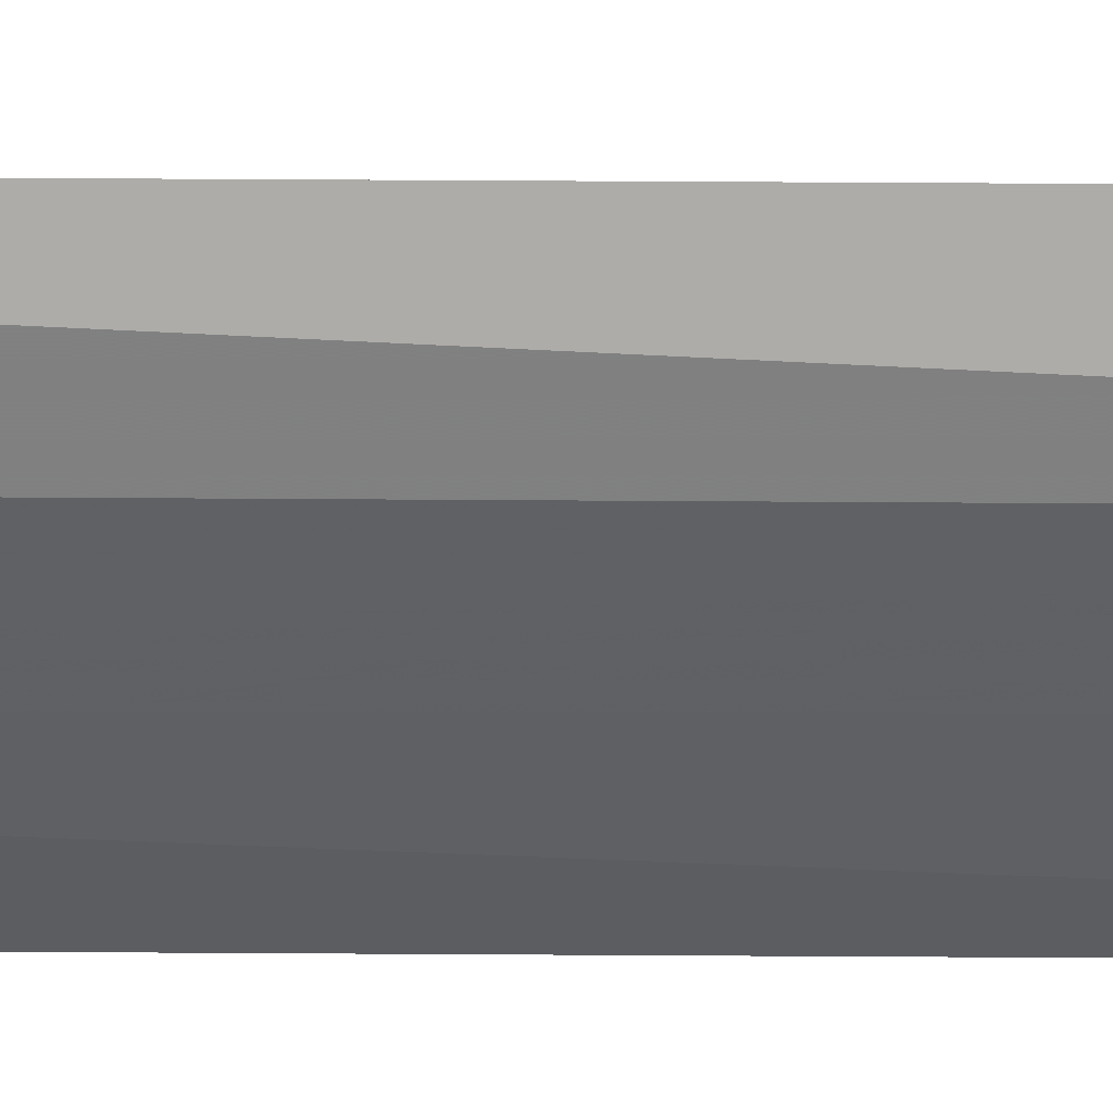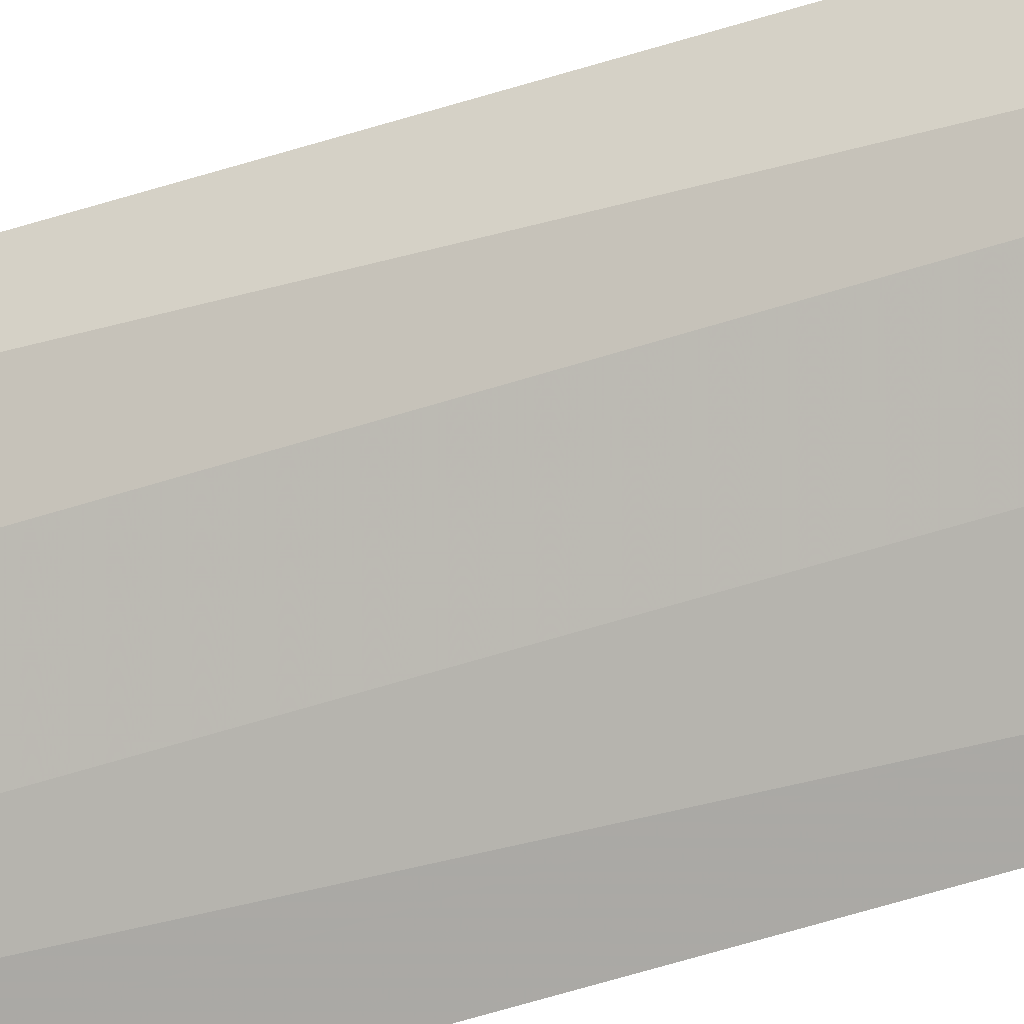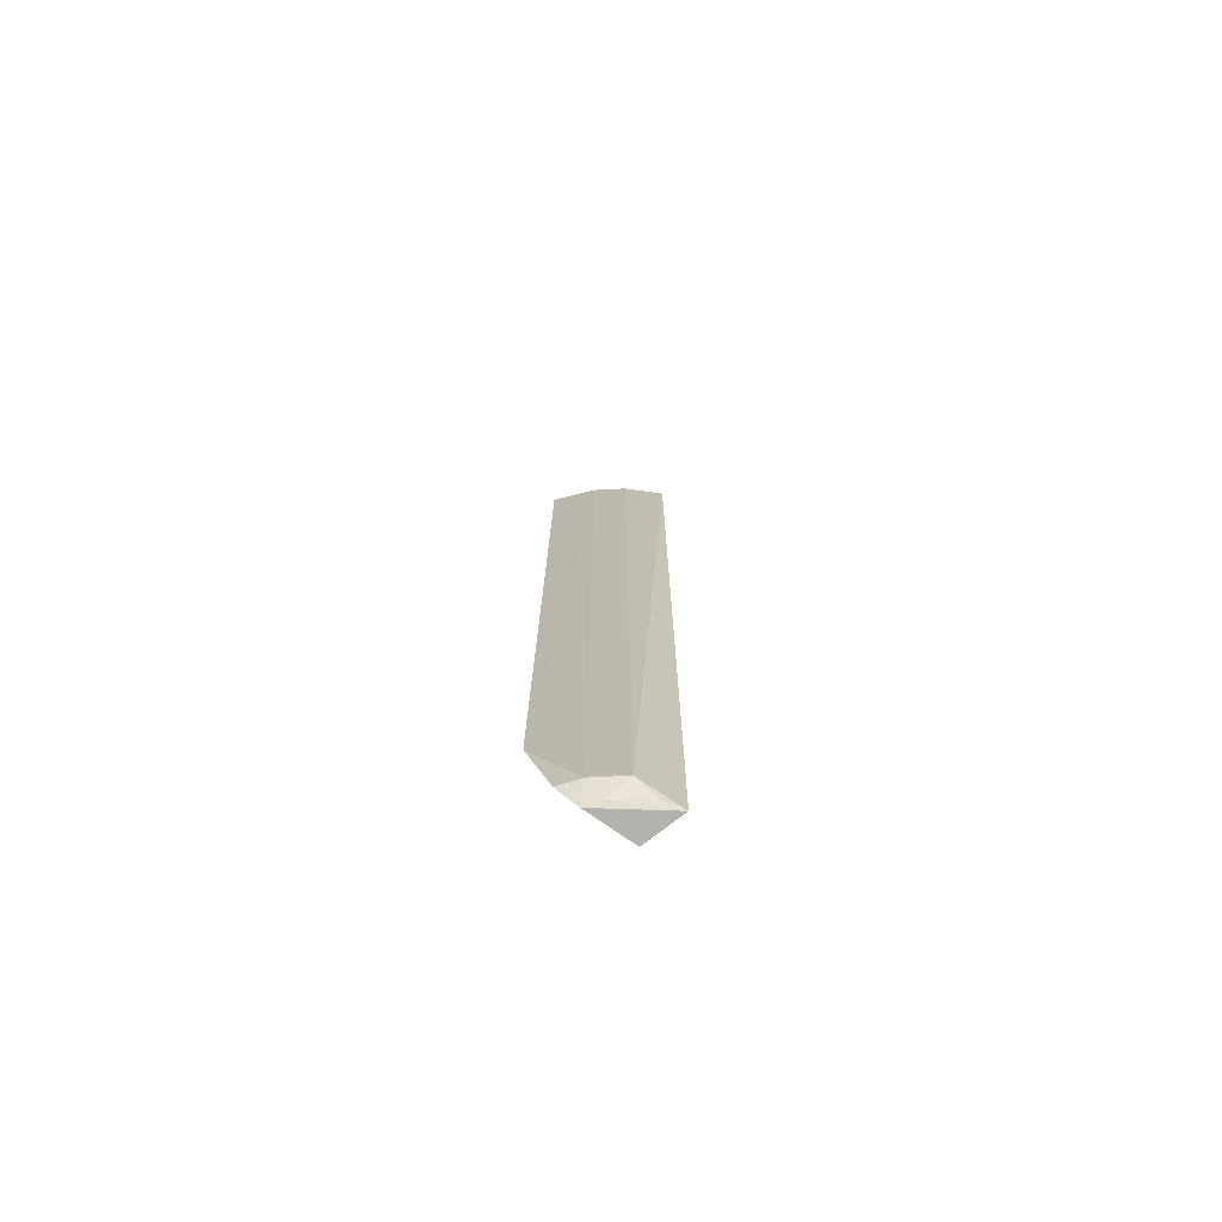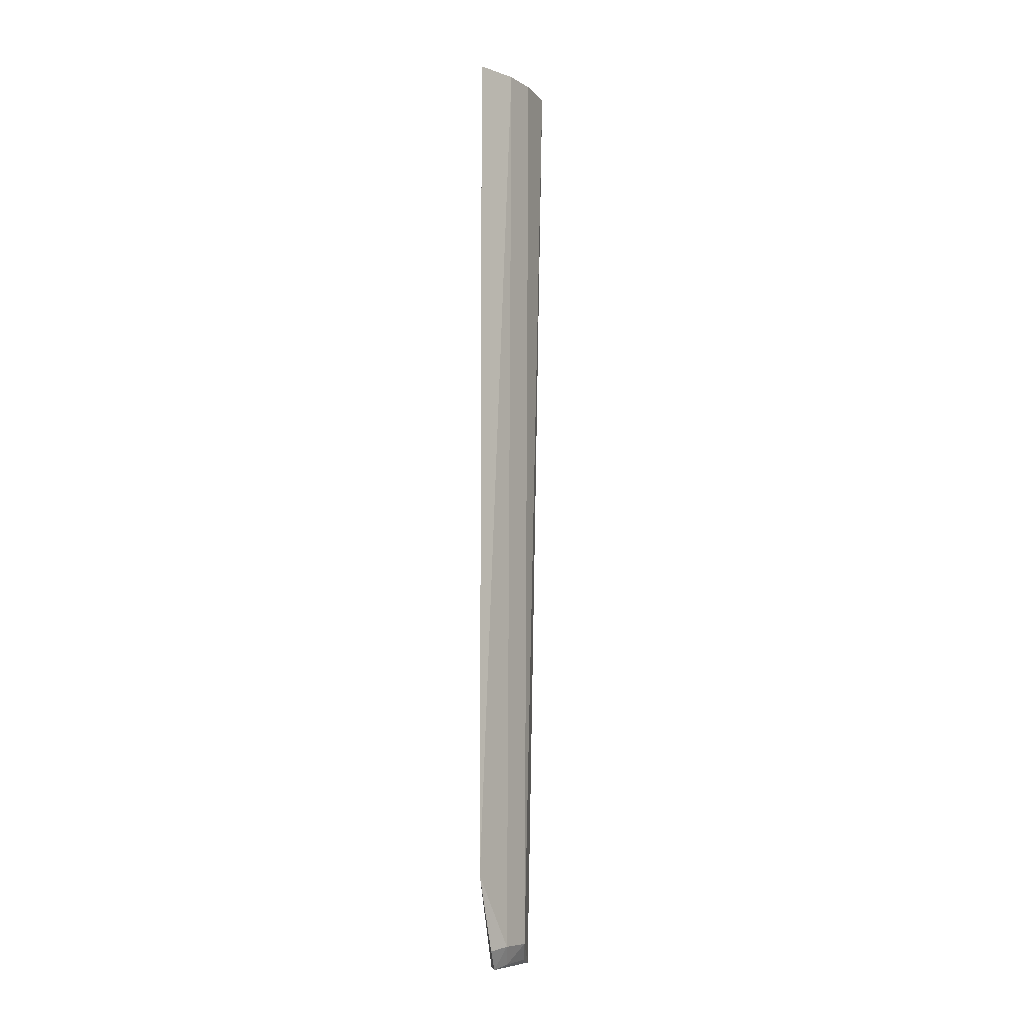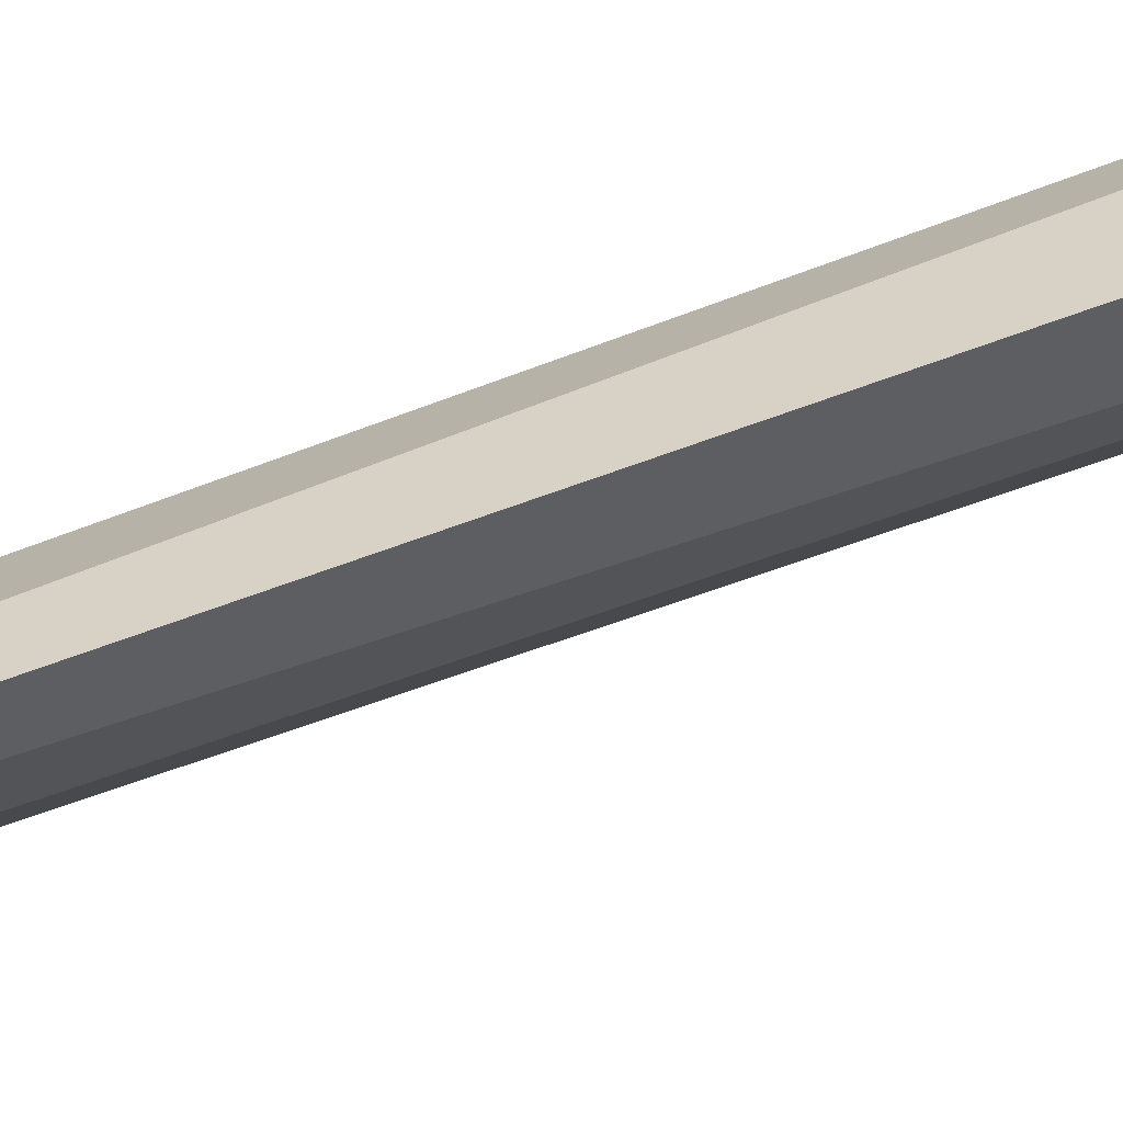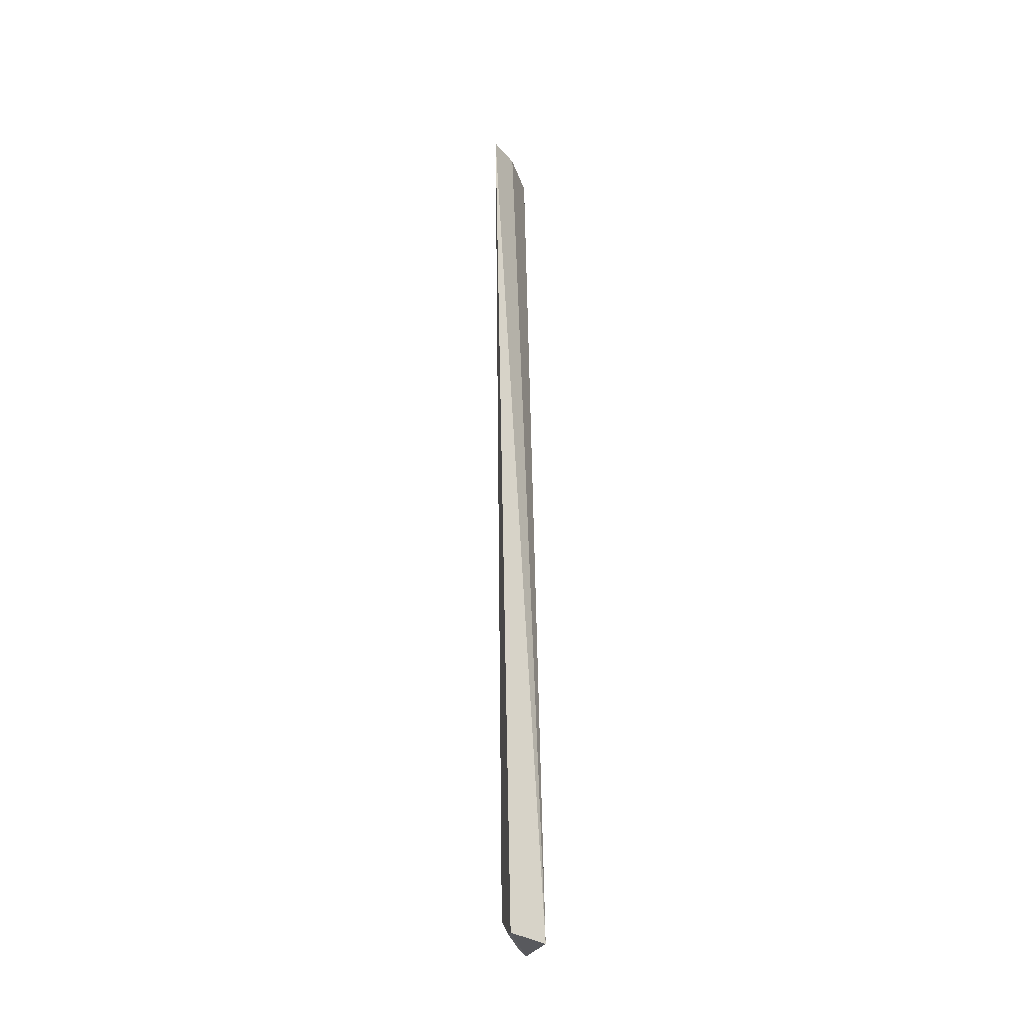
<metadata>
{"format":"obj","ext":"obj","renderer":"f3d","projection":"perspective","resolution":1024,"background":"white","views":[{"elev":-3.9,"azim":82.5,"up":"+Y"},{"elev":-46.4,"azim":111.3,"up":"+Y"},{"elev":-74.8,"azim":48.4,"up":"+Z"},{"elev":-7.9,"azim":-11.6,"up":"+Z"},{"elev":38.9,"azim":62.8,"up":"+Y"},{"elev":-31.1,"azim":151.7,"up":"+Z"}]}
</metadata>
<code>
v 0.05645 -0.1019 0.007578
v 0.09332 -0.05219 -0.4988
v 0.07455 -0.08576 -0.4863
v 0.1019 -0.05648 0.007576
v 0.07165 -0.05649 -0.5
v 0.08706 -0.07306 -0.4863
v 0.07659 -0.08817 0.008055
v 0.08491 -0.06596 0.007572
v 0.06832 -0.0823 -0.4988
v 0.05644 -0.1019 -0.447
v 0.08947 -0.07509 0.008059
v 0.06615 -0.0847 0.007572
v 0.07649 -0.07667 -0.4968
v 0.06457 -0.09241 -0.4878
v 0.08921 -0.06254 -0.496
f 5 4 2
f 6 2 4
f 7 3 6
f 8 4 5
f 9 5 2
f 10 7 1
f 10 3 7
f 10 1 5
f 11 7 6
f 11 6 4
f 11 4 8
f 12 8 5
f 12 5 1
f 12 1 7
f 12 11 8
f 12 7 11
f 13 6 3
f 13 3 9
f 13 9 2
f 14 9 3
f 14 3 10
f 14 10 5
f 14 5 9
f 15 13 2
f 15 2 6
f 15 6 13

</code>
